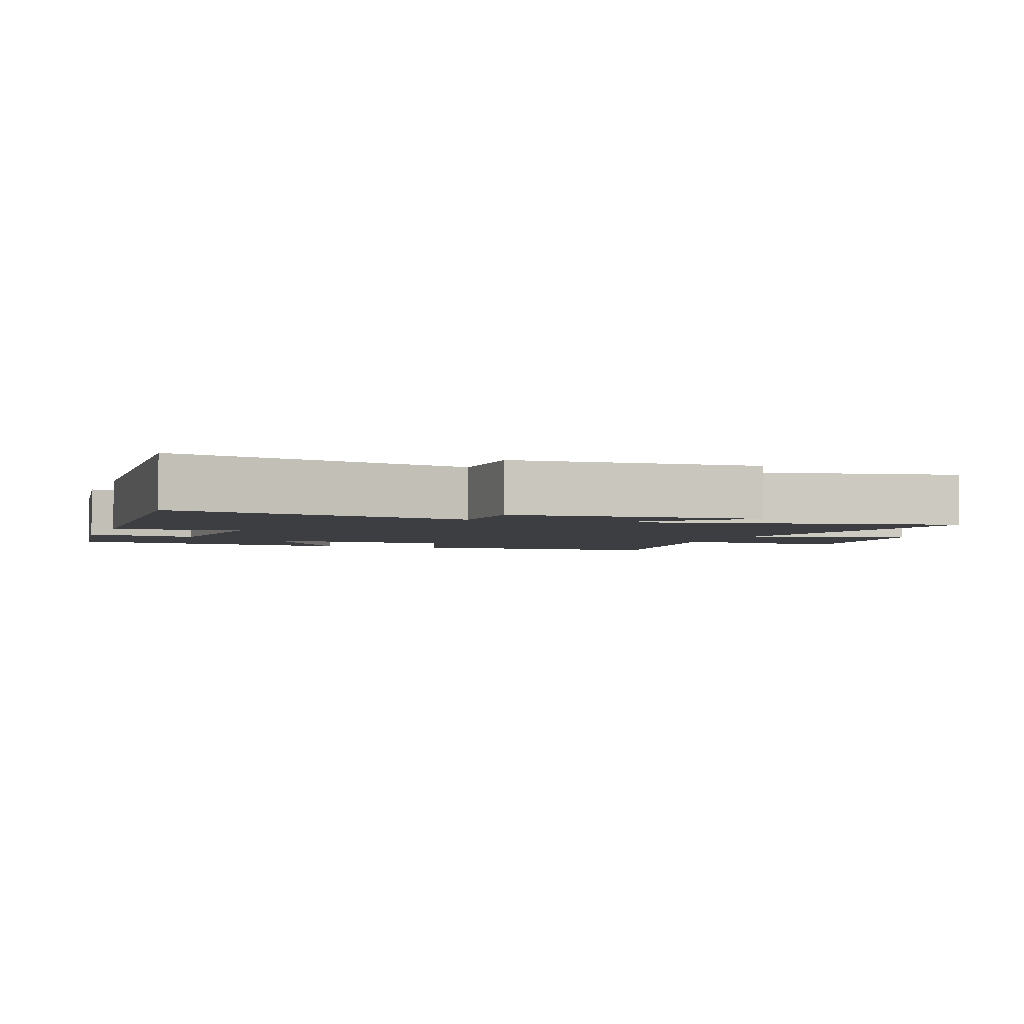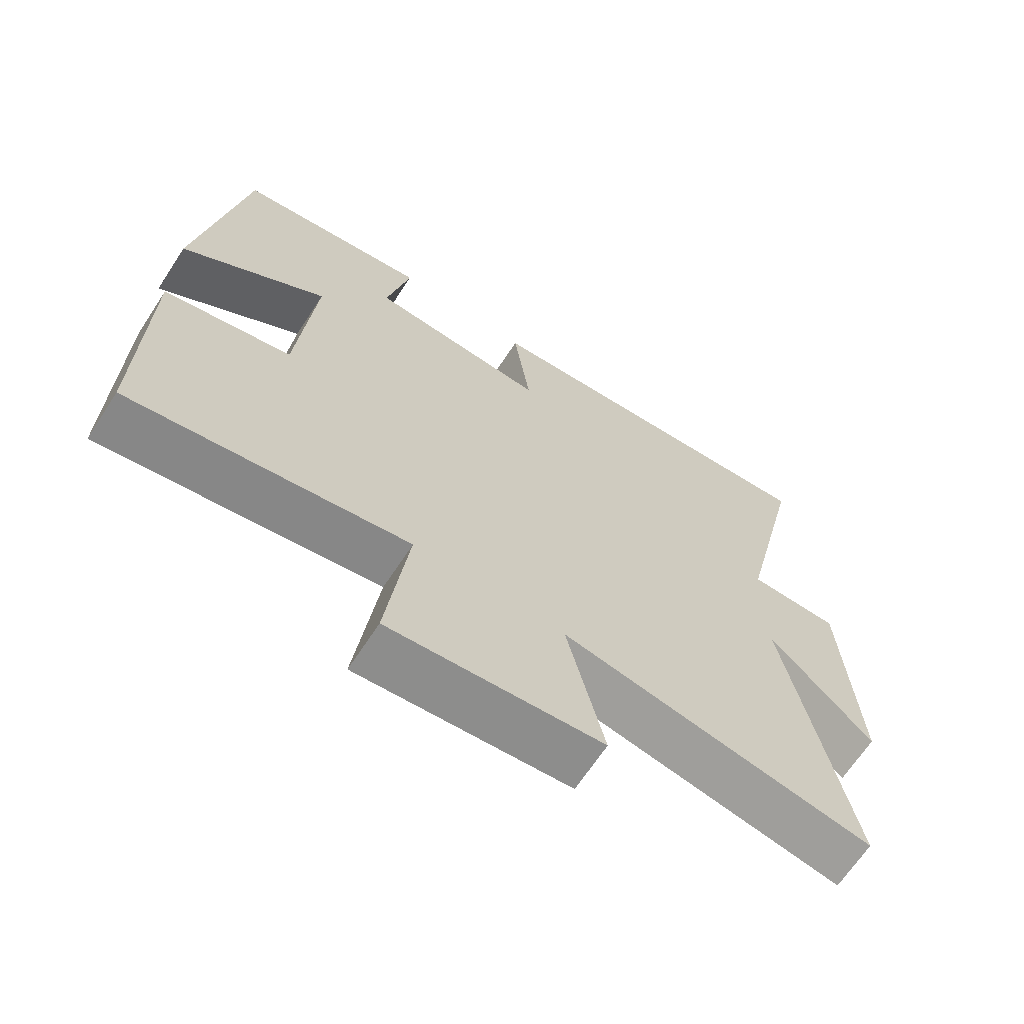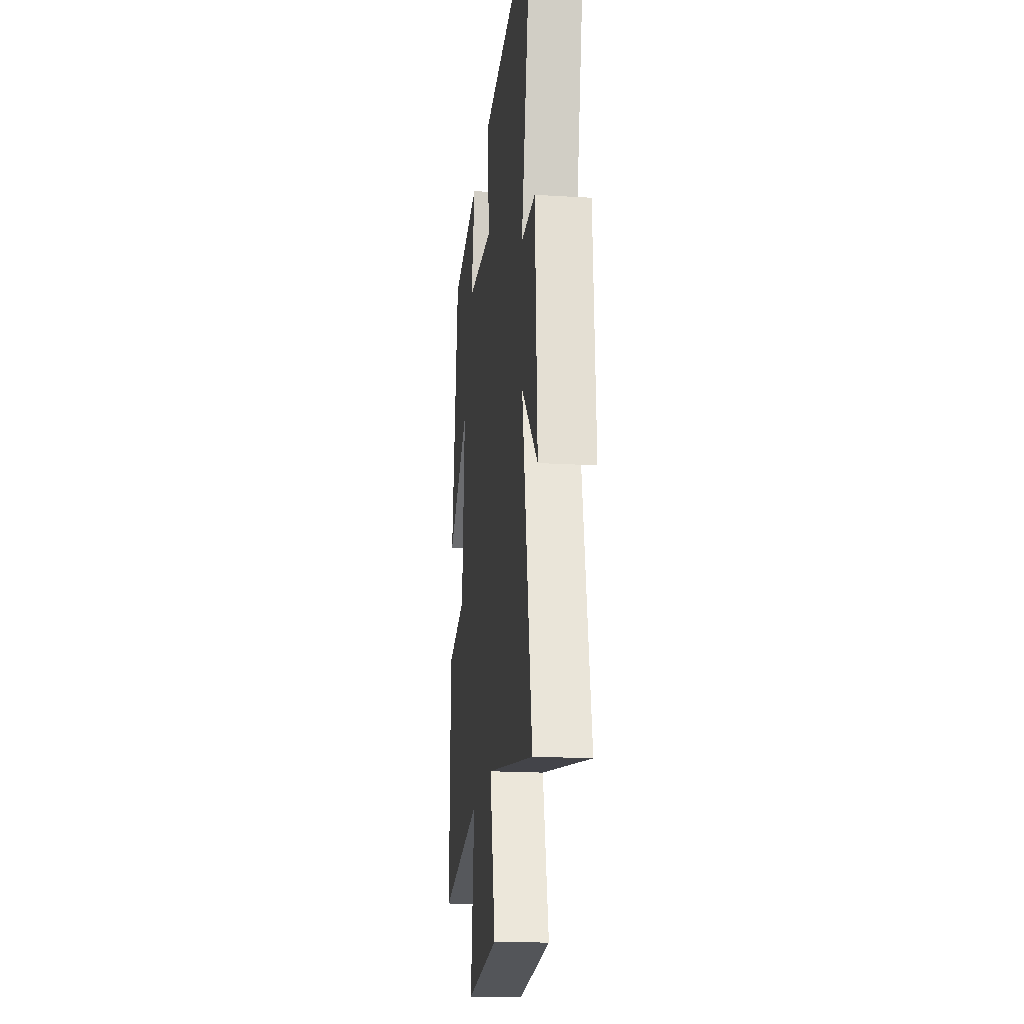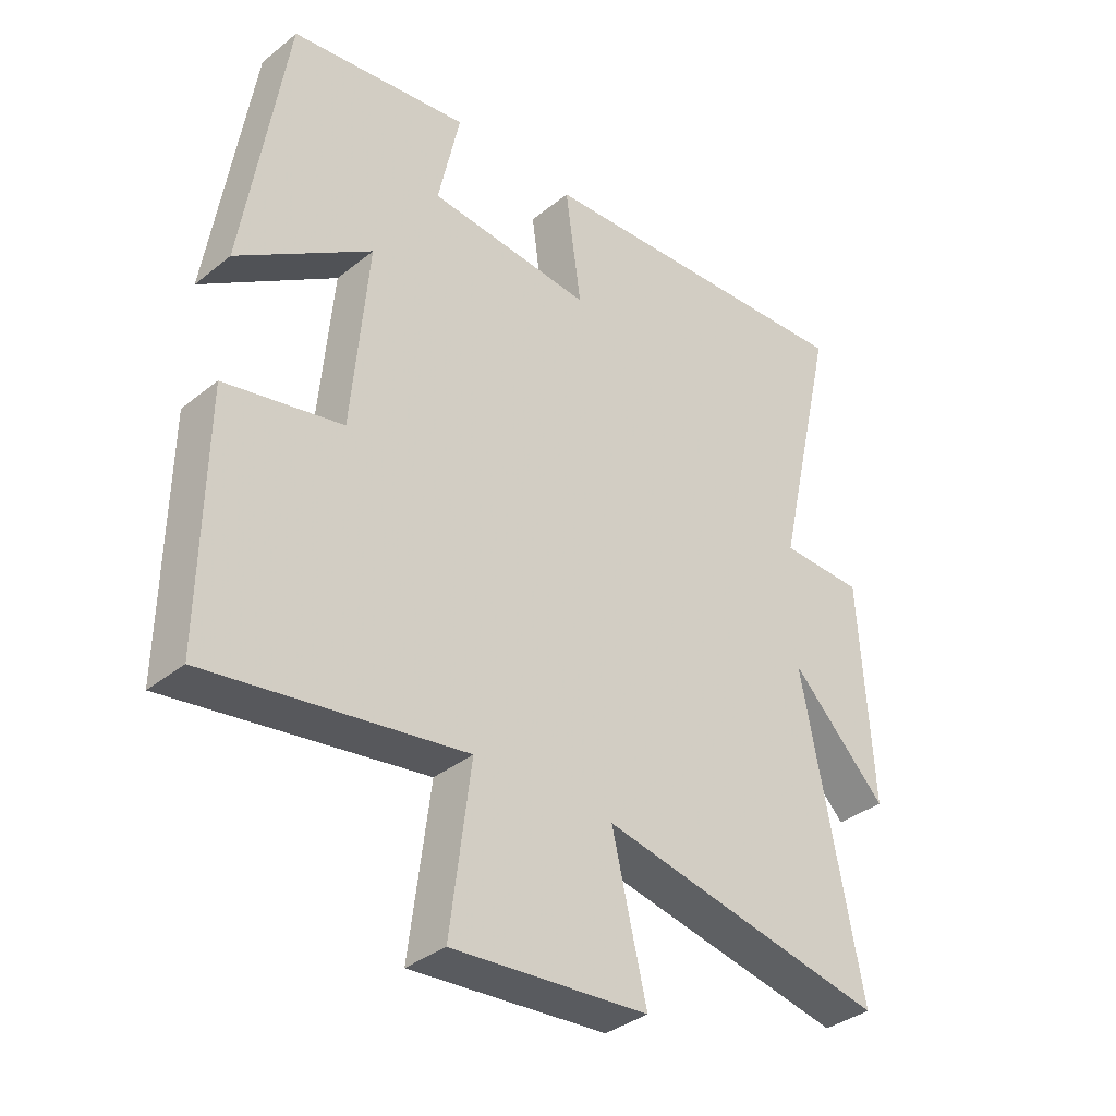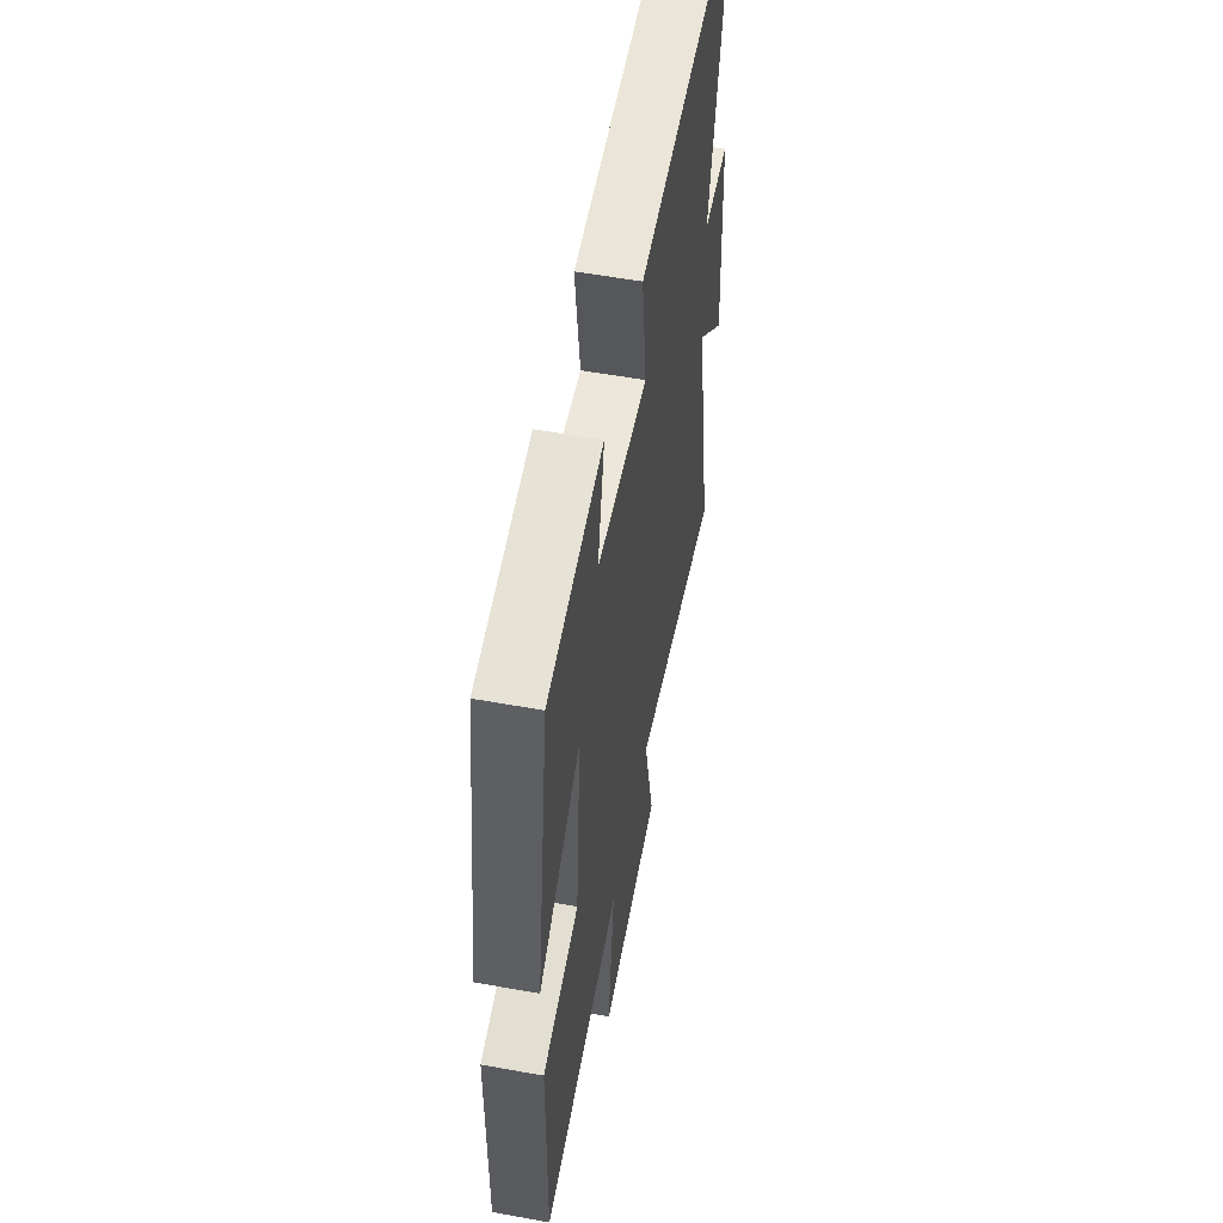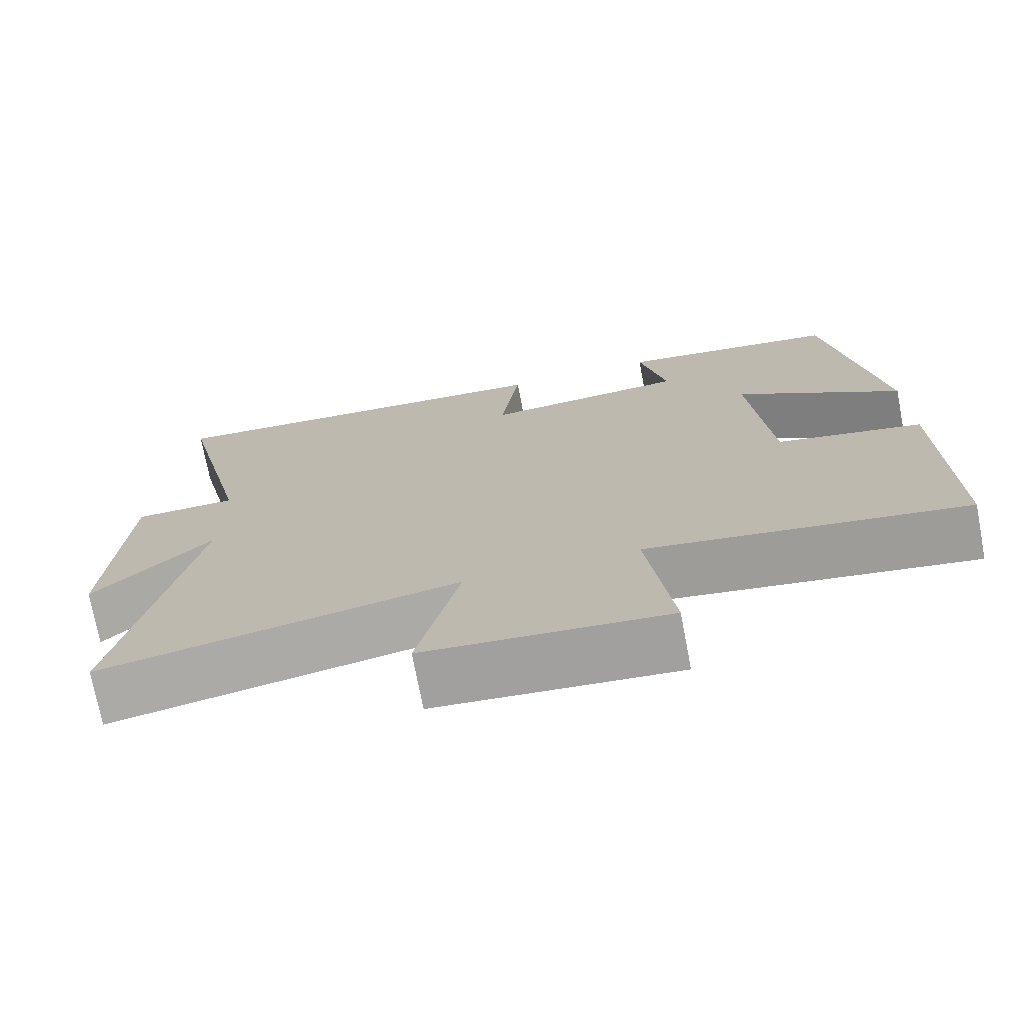
<metadata>
{"format":"obj","ext":"obj","renderer":"f3d","projection":"perspective","resolution":1024,"background":"white","views":[{"elev":-3.0,"azim":70.2,"up":"+Y"},{"elev":-66.8,"azim":-33.2,"up":"+Z"},{"elev":-19.4,"azim":83.6,"up":"+Z"},{"elev":-36.2,"azim":-43.8,"up":"+Z"},{"elev":55.4,"azim":-79.2,"up":"+Z"},{"elev":-73.5,"azim":-169.2,"up":"+Z"}]}
</metadata>
<code>
v 0.599 0.07 0.535
v 0.5 0.07 0.102
v 0.634 0.07 0.099
v 0.654 0.07 -0.257
v 0.5 0.07 -0.102
v 0.594 0.07 -0.591
v 0.131 0.07 -0.5
v 0.186 0.07 -0.735
v -0.128 0.07 -0.761
v -0.095 0.07 -0.5
v -0.505 0.07 -0.564
v -0.5 0.07 -0.17
v -0.311 0.07 -0.13
v -0.285 0.07 0.17
v -0.5 0.07 0.024
v -0.433 0.07 0.46
v -0.146 0.07 0.5
v -0.181 0.07 0.337
v 0.083 0.07 0.315
v 0.058 0.07 0.5
v 0.599 0 0.535
v 0.5 0 0.102
v 0.634 0 0.099
v 0.654 0 -0.257
v 0.5 0 -0.102
v 0.594 0 -0.591
v 0.131 0 -0.5
v 0.186 0 -0.735
v -0.128 0 -0.761
v -0.095 0 -0.5
v -0.505 0 -0.564
v -0.5 0 -0.17
v -0.311 0 -0.13
v -0.285 0 0.17
v -0.5 0 0.024
v -0.433 0 0.46
v -0.146 0 0.5
v -0.181 0 0.337
v 0.083 0 0.315
v 0.058 0 0.5
f 19 20 1 2
f 18 19 2
f 16 17 18
f 15 16 18
f 14 15 18
f 13 14 18 2
f 10 11 12 13
f 10 13 2 3
f 7 8 9 10
f 7 10 3
f 5 6 7
f 5 7 3
f 3 4 5
f 22 21 40 39
f 22 39 38
f 38 37 36
f 38 36 35
f 38 35 34
f 22 38 34 33
f 33 32 31 30
f 23 22 33 30
f 30 29 28 27
f 23 30 27
f 27 26 25
f 23 27 25
f 25 24 23
f 1 21 22 2
f 2 22 23 3
f 3 23 24 4
f 4 24 25 5
f 5 25 26 6
f 6 26 27 7
f 7 27 28 8
f 8 28 29 9
f 9 29 30 10
f 10 30 31 11
f 11 31 32 12
f 12 32 33 13
f 13 33 34 14
f 14 34 35 15
f 15 35 36 16
f 16 36 37 17
f 17 37 38 18
f 18 38 39 19
f 19 39 40 20
f 20 40 21 1

</code>
